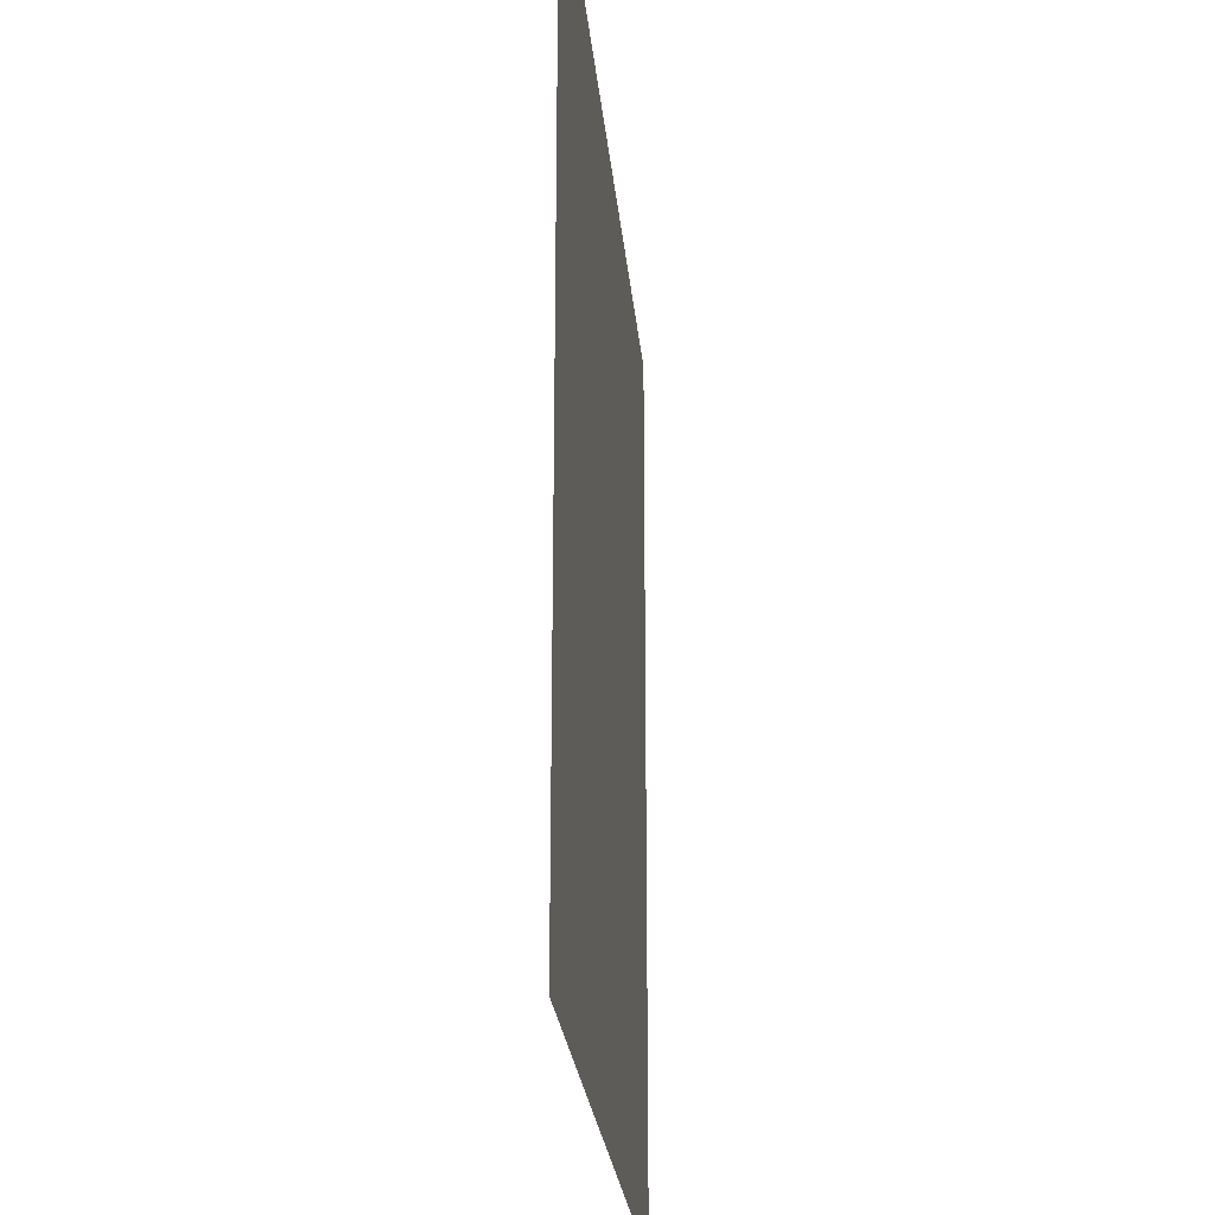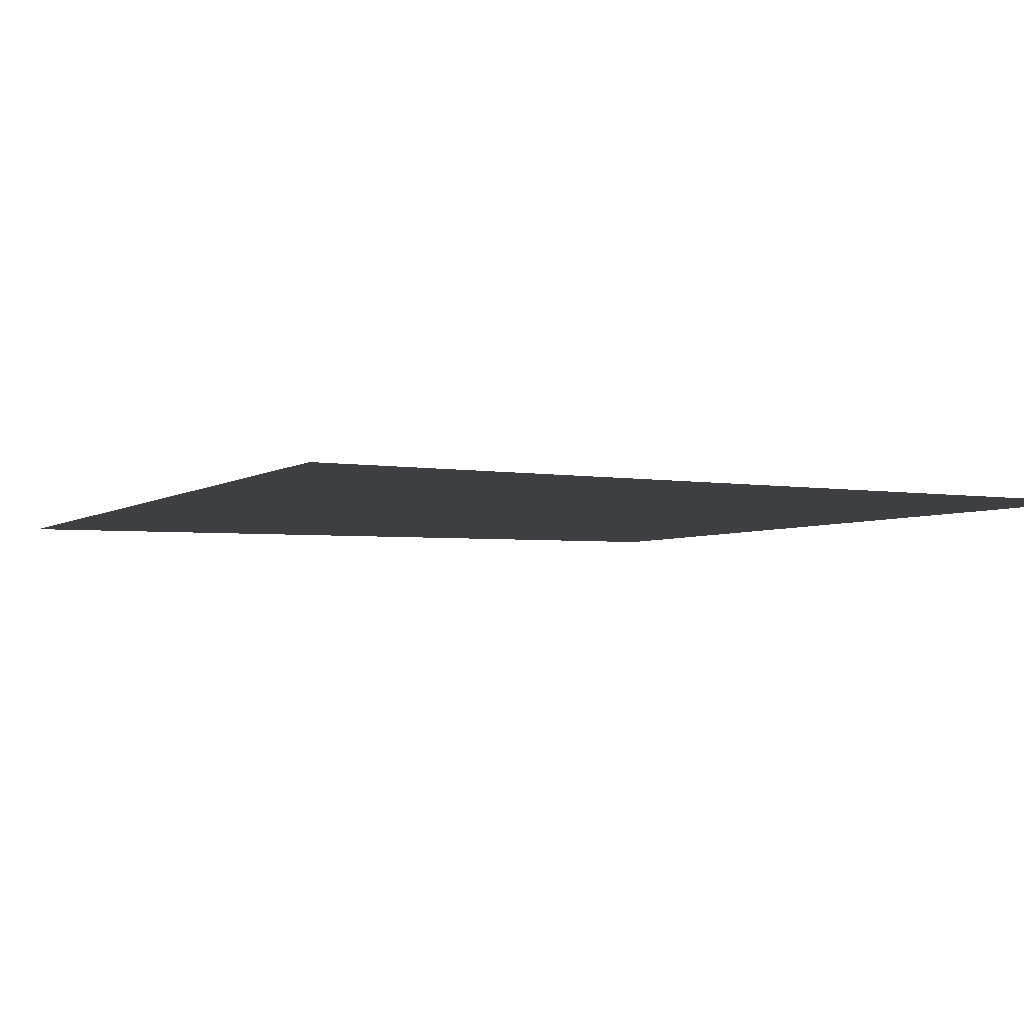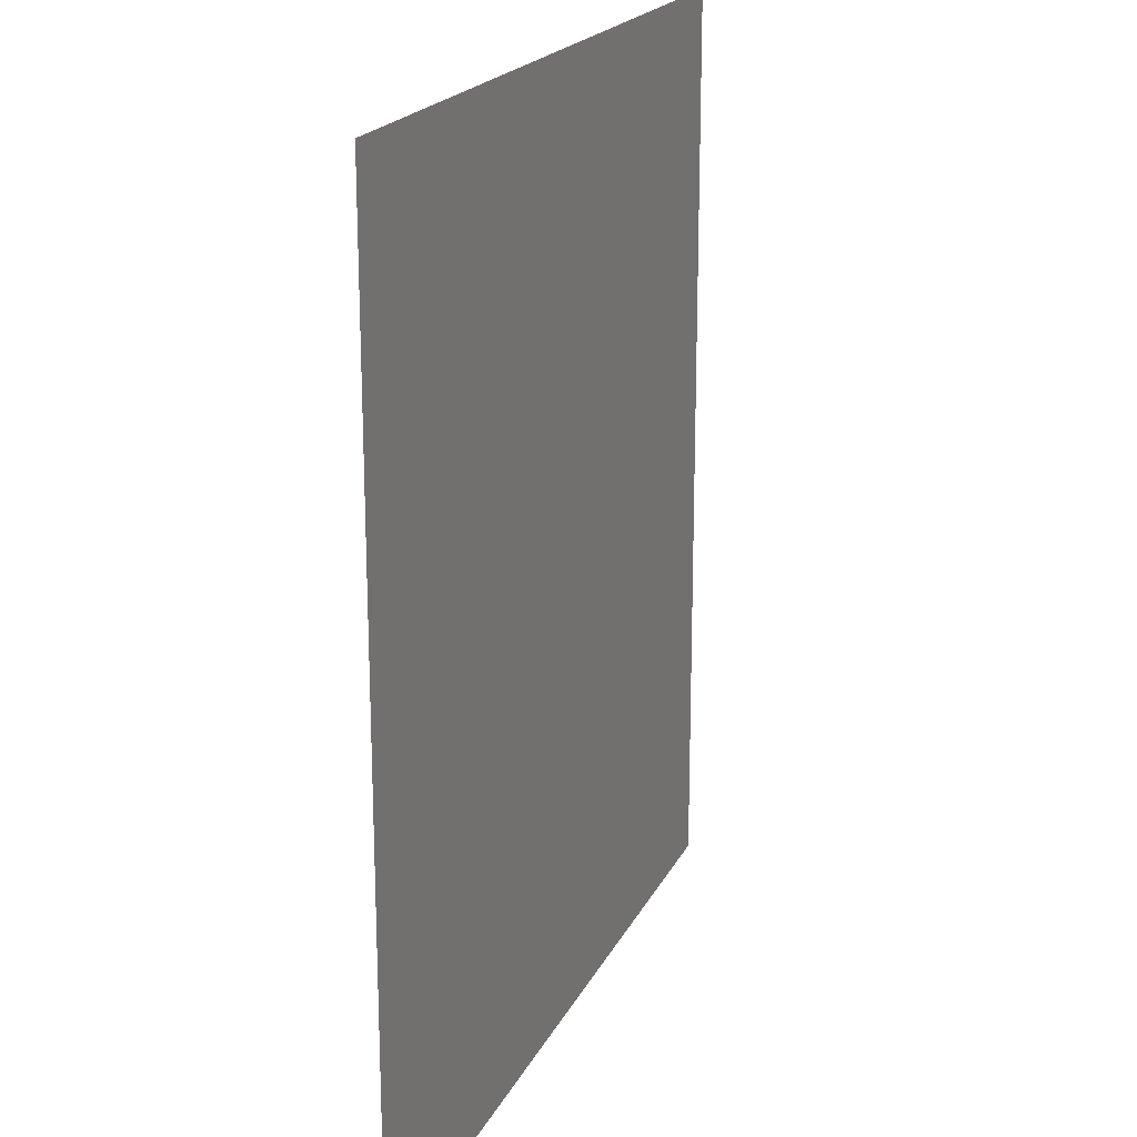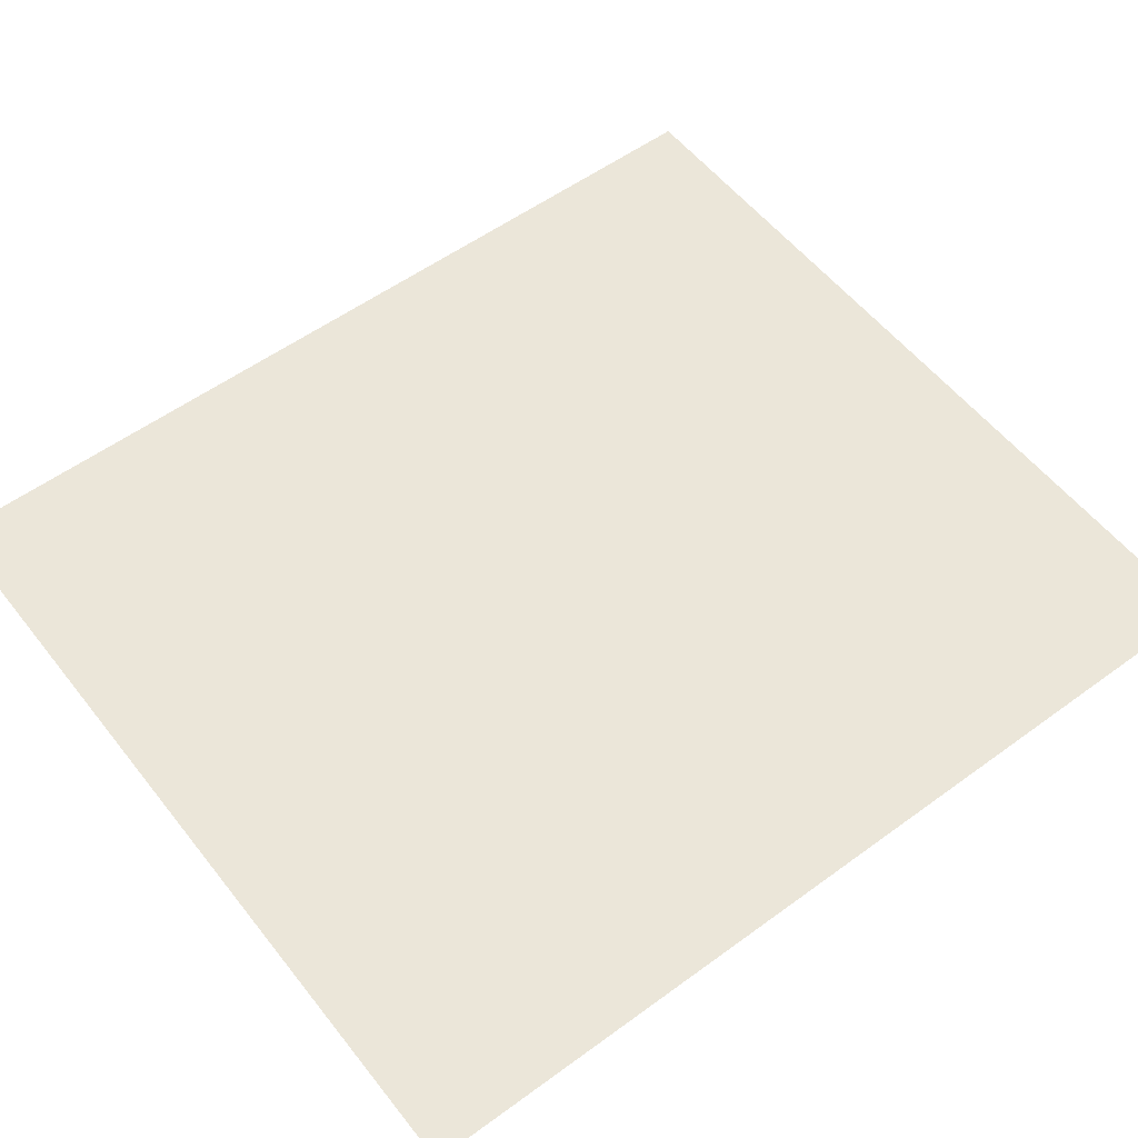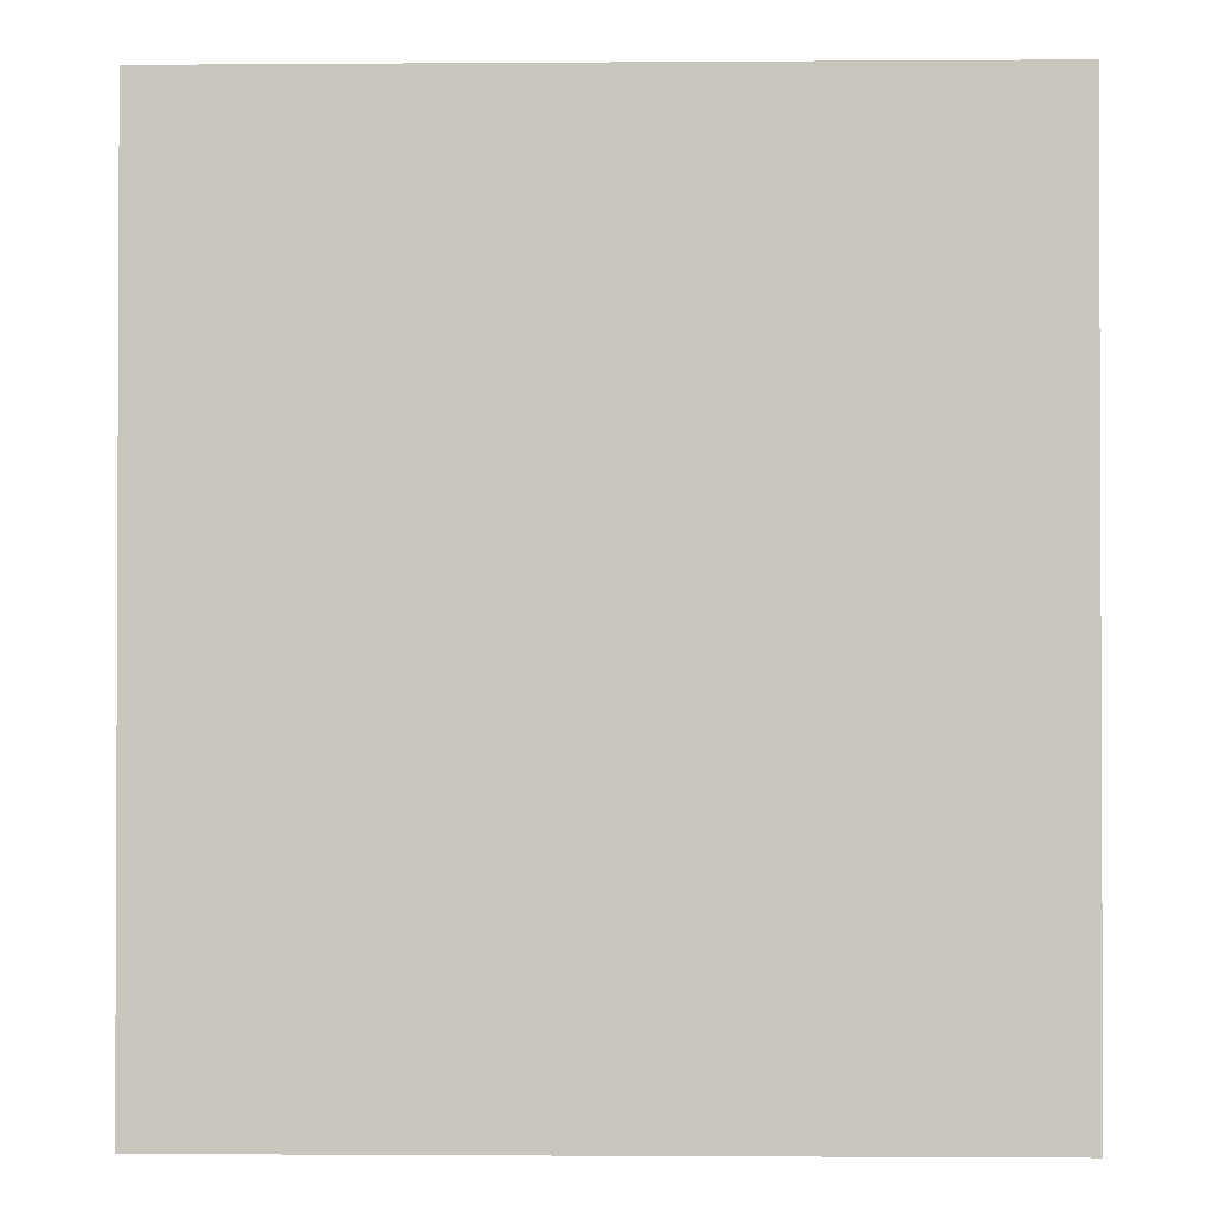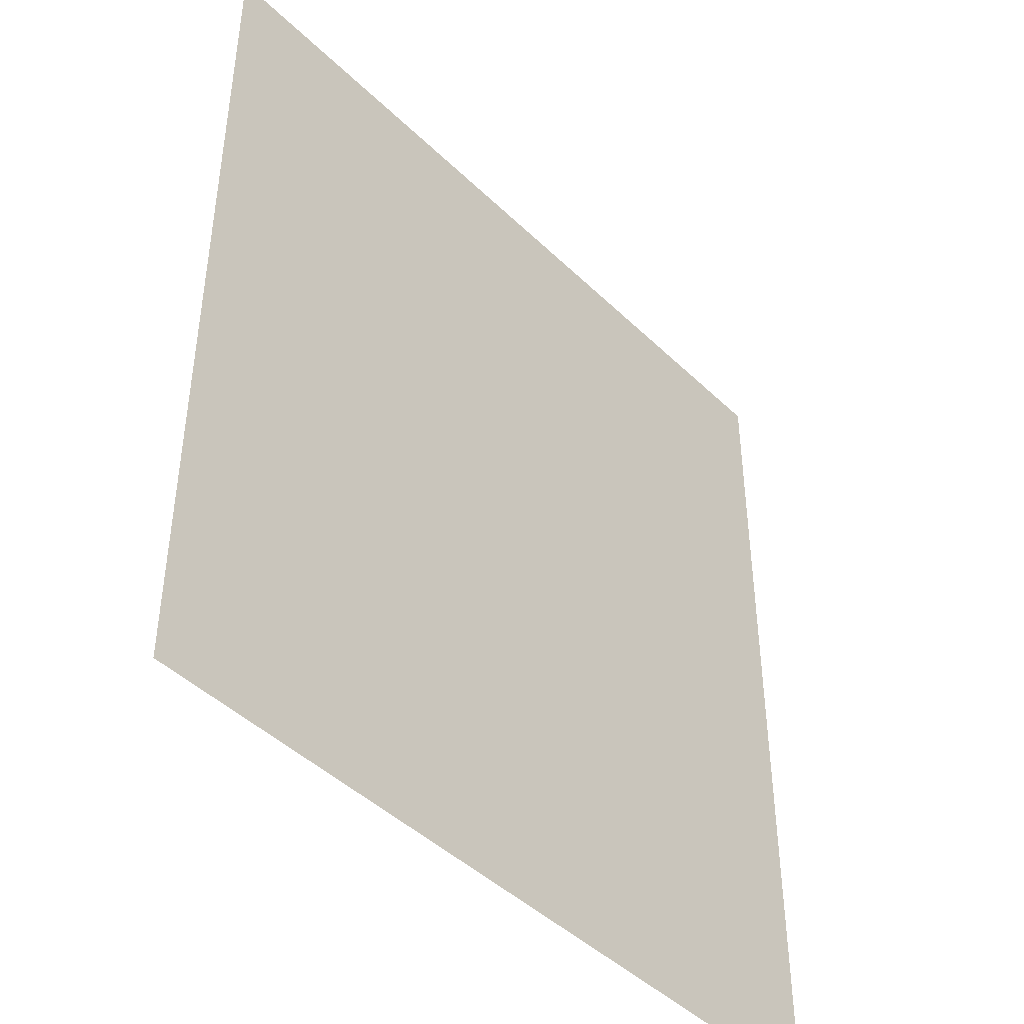
<metadata>
{"format":"obj","ext":"obj","renderer":"f3d","projection":"perspective","resolution":1024,"background":"white","views":[{"elev":-24.4,"azim":95.5,"up":"+Y"},{"elev":-4.0,"azim":-26.2,"up":"+Z"},{"elev":19.8,"azim":-70.2,"up":"+Y"},{"elev":55.5,"azim":52.5,"up":"+Z"},{"elev":-1.2,"azim":1.8,"up":"+Y"},{"elev":-44.2,"azim":-48.5,"up":"+Y"}]}
</metadata>
<code>
o FridgeDrawer3_17_FridgeDrawer3C5_3_GeomSubset_3
v 0.000189 0.04039 -1.019
v 0.000198 0.04039 -1.019
v 0.000189 0.0404 -1.019
v 0.000198 0.0404 -1.019
v 0.000189 0.04039 -1.019
v 0.000198 0.04039 -1.019
v 0.000189 0.0404 -1.019
v 0.000198 0.0404 -1.019
v 0.000189 0.04039 -1.019
v 0.000198 0.04039 -1.019
v 0.000189 0.0404 -1.019
v 0.000198 0.0404 -1.019
v 0.000189 0.04039 -1.019
v 0.000198 0.04039 -1.019
v 0.000189 0.0404 -1.019
v 0.000198 0.0404 -1.019
v 0.000189 0.04039 -1.019
v 0.000198 0.04039 -1.019
v 0.000189 0.0404 -1.019
v 0.000198 0.0404 -1.019
v 0.000189 0.04039 -1.019
v 0.000198 0.04039 -1.019
v 0.000189 0.0404 -1.019
v 0.000198 0.0404 -1.019
v 0.000189 0.04039 -1.019
v 0.000198 0.04039 -1.019
v 0.000189 0.0404 -1.019
v 0.000198 0.0404 -1.019
v -0.3971 0.1678 -0.1524
v -0.02448 0.1678 -0.1524
v -0.3971 0.09176 -0.2687
v -0.3971 0.08634 -0.2717
v -0.02448 0.08634 -0.2717
v -0.02448 0.09176 -0.2687
v -0.3971 0.1678 -0.1444
v -0.3971 0.09176 -0.1444
v -0.3971 0.08634 -0.1444
v -0.3971 -0.1897 -0.1444
v -0.02448 0.09176 -0.1444
v -0.02448 0.1678 -0.1444
v -0.02448 0.08634 -0.1444
v -0.02448 -0.1897 -0.1444
v -0.02448 -0.1494 -0.2717
v -0.02448 -0.1718 -0.2493
v -0.3971 -0.1718 -0.2493
v -0.3971 -0.1494 -0.2717
v -0.3971 -0.1701 -0.2579
v -0.02448 -0.1701 -0.2579
v -0.3971 -0.1653 -0.2651
v -0.02448 -0.1653 -0.2651
v -0.3971 -0.158 -0.27
v -0.02448 -0.158 -0.27
v -0.3931 0.1587 -0.1497
v -0.02853 0.1587 -0.1497
v -0.03077 0.08668 -0.2632
v -0.3909 0.08668 -0.2632
v -0.0284 -0.1623 -0.2476
v -0.03067 -0.1822 -0.1431
v -0.391 -0.1822 -0.1431
v -0.3932 -0.1623 -0.2476
v -0.03077 0.0845 -0.2644
v -0.3909 0.0845 -0.2644
v -0.3884 0.09176 -0.1444
v -0.391 0.1602 -0.1444
v -0.3884 0.08634 -0.1444
v -0.02846 -0.1612 -0.2542
v -0.02846 -0.1585 -0.2583
v -0.02846 -0.1543 -0.2611
v -0.02841 -0.1485 -0.2621
v -0.03324 0.08634 -0.1444
v -0.03067 0.1602 -0.1444
v -0.03324 0.09176 -0.1444
v -0.3932 -0.1485 -0.2621
v -0.3932 -0.1543 -0.2611
v -0.3932 -0.1585 -0.2583
v -0.3932 -0.1612 -0.2542
v -0.3889 0.08597 -0.1688
v -0.3915 -0.1774 -0.1688
v -0.03274 0.08597 -0.1688
v -0.03273 0.09072 -0.1688
v -0.02891 0.1466 -0.1688
v -0.03011 -0.1774 -0.1688
v -0.3889 0.09072 -0.1688
v -0.3927 0.1466 -0.1688
v -0.3971 0.1571 -0.1688
v -0.02448 0.1571 -0.1688
v -0.02448 -0.1856 -0.1688
v -0.3971 -0.1856 -0.1688
v -0.3971 0.09176 -0.1688
v -0.3971 0.08634 -0.1688
v -0.02448 0.08634 -0.1688
v -0.02448 0.09176 -0.1688
v -0.3971 -0.2049 -0.1444
v -0.02448 -0.2049 -0.1444
v -0.02448 -0.2008 -0.1688
v -0.3971 -0.2008 -0.1688
f 13 14 16 15

</code>
